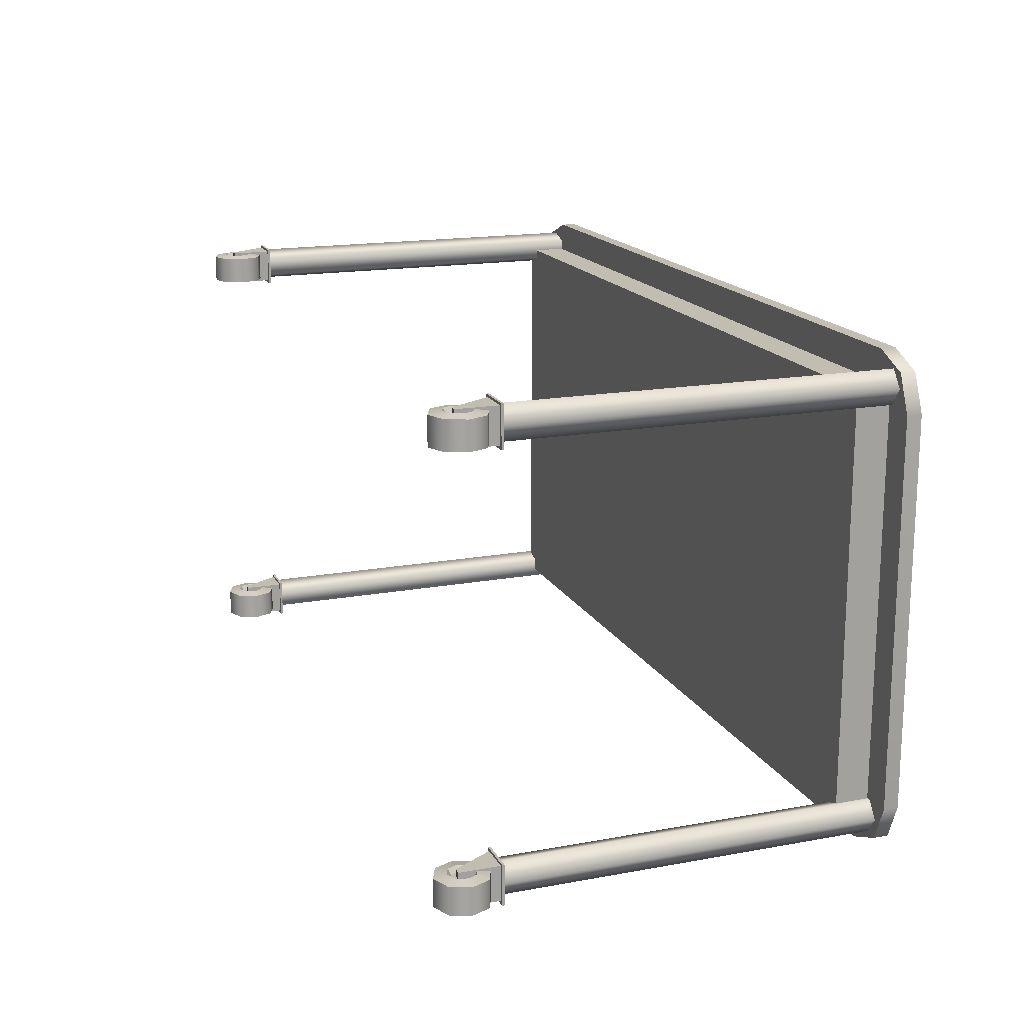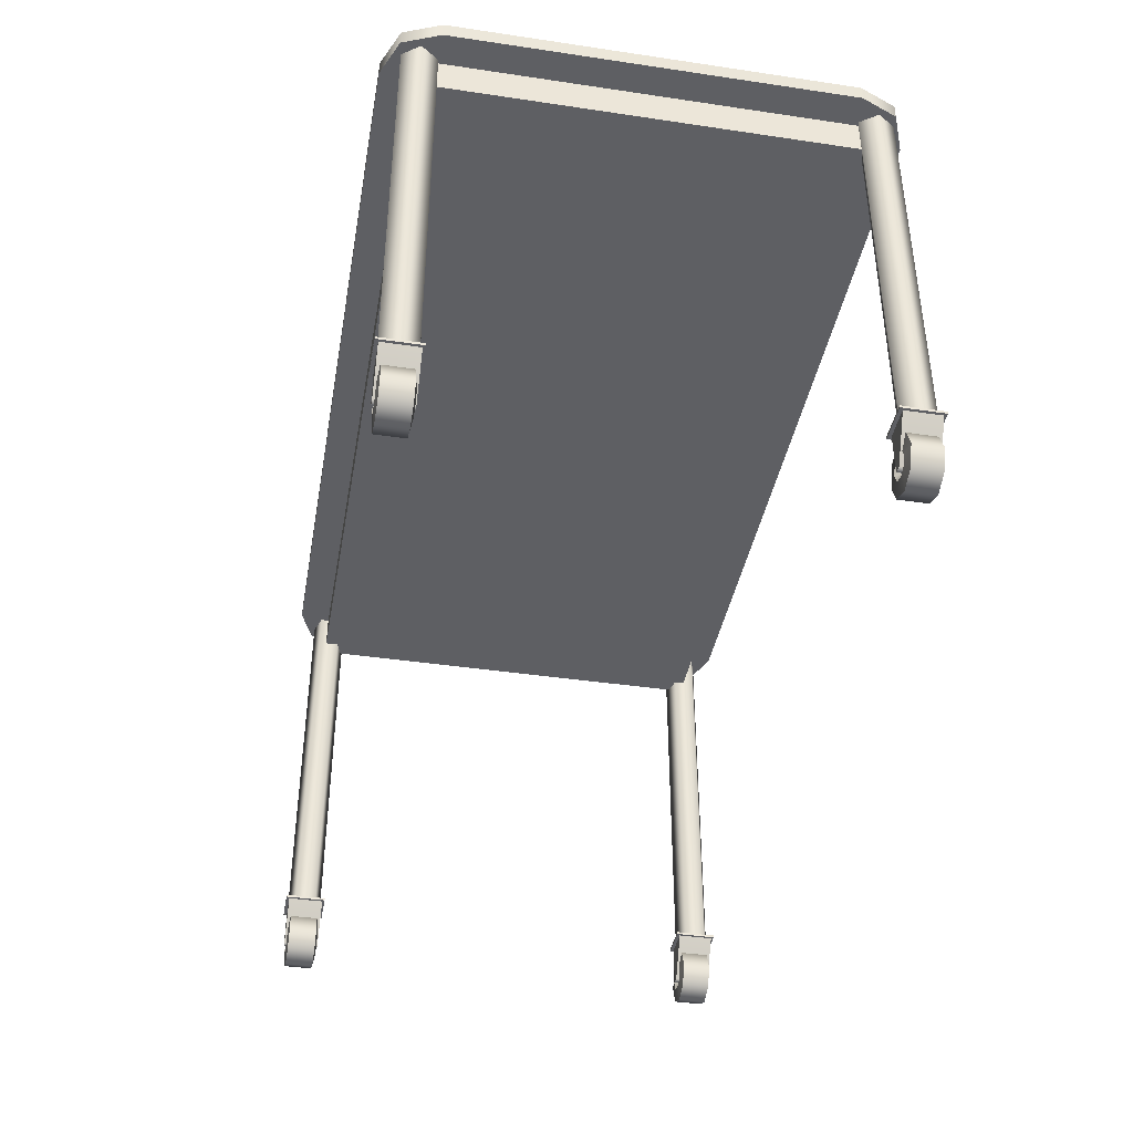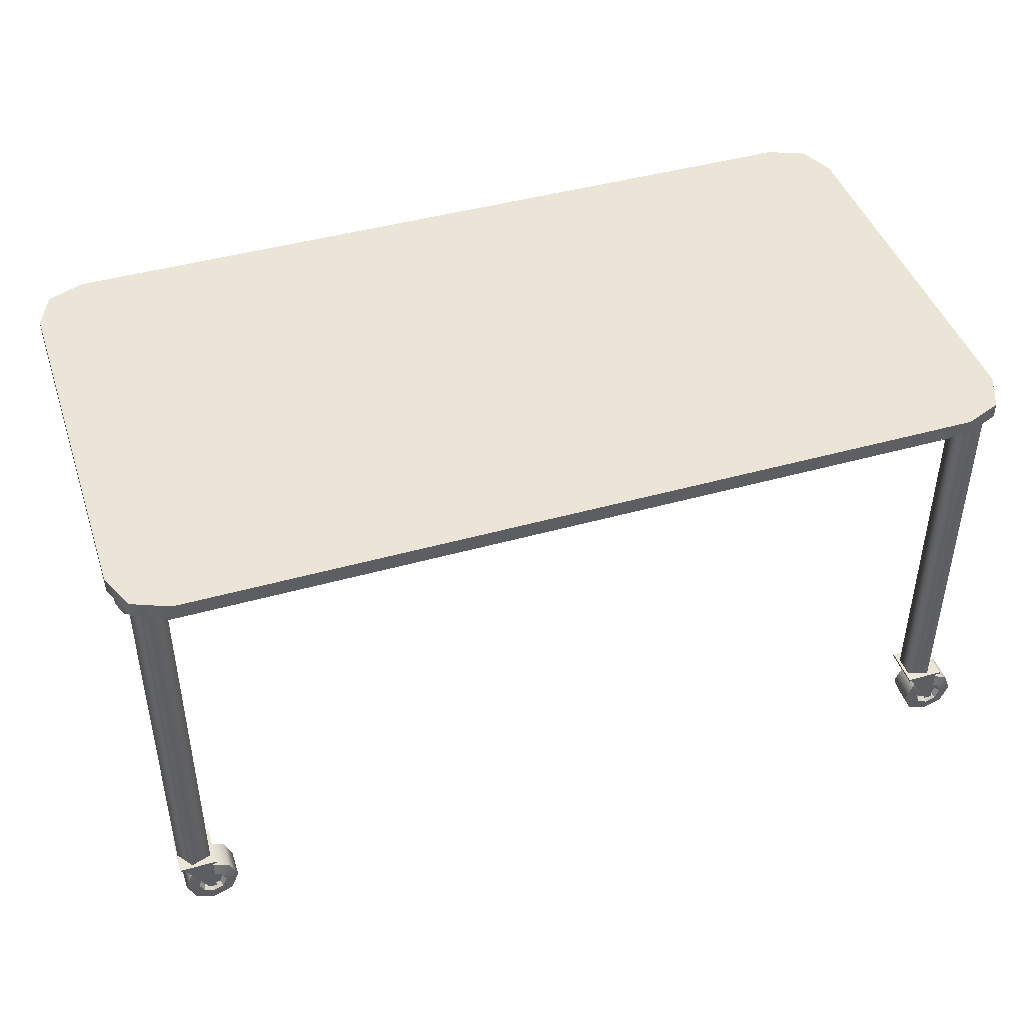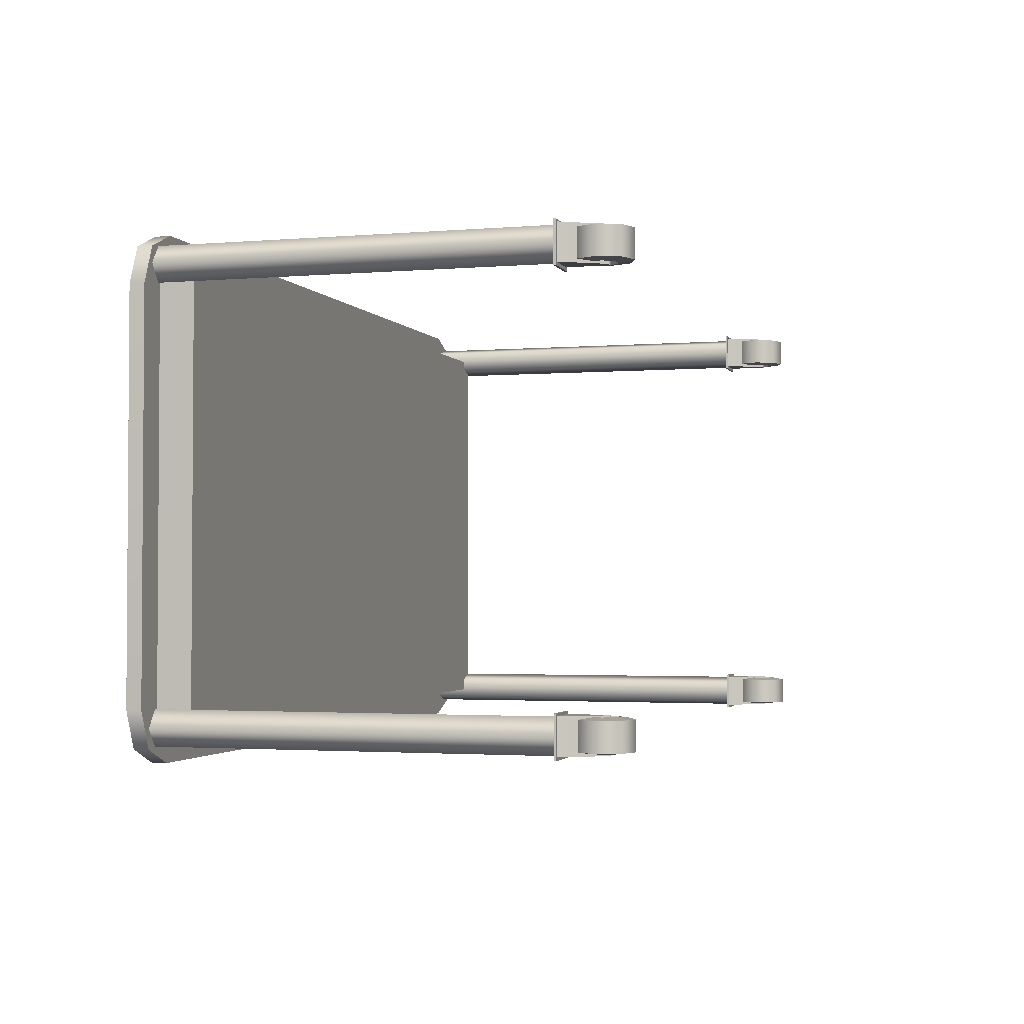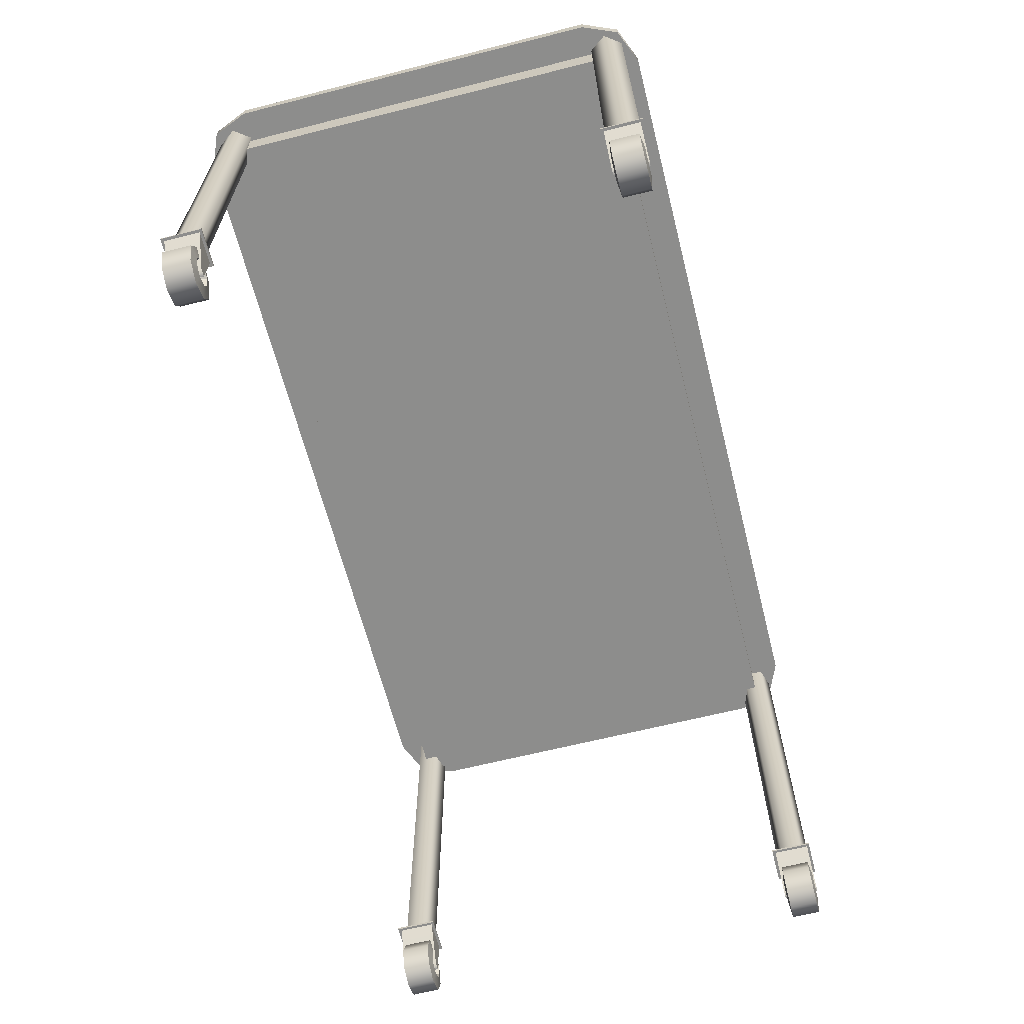
<metadata>
{"format":"obj","ext":"obj","renderer":"f3d","projection":"perspective","resolution":1024,"background":"white","views":[{"elev":16.9,"azim":69.8,"up":"+Z"},{"elev":-40.5,"azim":-100.3,"up":"+Y"},{"elev":44.2,"azim":-18.2,"up":"+Y"},{"elev":-2.3,"azim":-73.6,"up":"+Z"},{"elev":-64.5,"azim":-75.7,"up":"+Y"}]}
</metadata>
<code>
g default
v 11.19 1.712 -6.148
v 10.65 1.712 -5.973
v 10.65 1.712 -5.406
v 11.19 1.712 -5.231
v 11.52 1.712 -5.689
v 11.19 12.16 -6.148
v 10.65 12.16 -5.973
v 10.65 12.16 -5.406
v 11.19 12.16 -5.231
v 11.52 12.16 -5.689
v -11.39 1.712 -6.148
v -10.85 1.712 -5.973
v -10.85 1.712 -5.406
v -11.39 1.712 -5.231
v -11.72 1.712 -5.689
v -11.39 12.16 -6.148
v -10.85 12.16 -5.973
v -10.85 12.16 -5.406
v -11.39 12.16 -5.231
v -11.72 12.16 -5.689
v 11.19 1.712 5.323
v 10.65 1.712 5.498
v 10.65 1.712 6.065
v 11.19 1.712 6.24
v 11.52 1.712 5.782
v 11.19 12.16 5.323
v 10.65 12.16 5.498
v 10.65 12.16 6.065
v 11.19 12.16 6.24
v 11.52 12.16 5.782
v -11.39 1.712 5.323
v -10.85 1.712 5.498
v -10.85 1.712 6.065
v -11.39 1.712 6.24
v -11.72 1.712 5.782
v -11.39 12.16 5.323
v -10.85 12.16 5.498
v -10.85 12.16 6.065
v -11.39 12.16 6.24
v -11.72 12.16 5.782
v -12.13 12.02 5.219
v -10.74 12.02 6.606
v -11.72 12.02 6.199
v -12.13 12.42 5.219
v -11.72 12.42 6.199
v -10.74 12.42 6.606
v 11.93 12.02 5.219
v 11.52 12.02 6.199
v 10.54 12.02 6.606
v 11.93 12.42 5.219
v 10.54 12.42 6.606
v 11.52 12.42 6.199
v -11.72 12.42 -6.199
v -12.13 12.42 -5.219
v -10.74 12.42 -6.606
v -12.13 12.02 -5.219
v -11.72 12.02 -6.199
v -10.74 12.02 -6.606
v 11.52 12.42 -6.199
v 10.54 12.42 -6.606
v 11.93 12.42 -5.219
v 11.93 12.02 -5.219
v 10.54 12.02 -6.606
v 11.52 12.02 -6.199
v -11.28 11.1 5.761
v 11.08 11.1 5.761
v -11.28 12.05 5.761
v 11.08 12.05 5.761
v -11.28 12.05 -5.761
v 11.08 12.05 -5.761
v -11.28 11.1 -5.761
v 11.08 11.1 -5.761
v -10.83 0.611 -6.147
v -10.82 1.694 -6.147
v -10.83 0.611 -5.206
v -10.82 1.694 -5.206
v -11.67 1.694 -5.206
v -11.67 1.694 -6.147
v -11.74 1.694 -6.233
v -10.72 1.694 -6.233
v -11.74 1.694 -5.141
v -10.72 1.694 -5.141
v -11.74 1.758 -6.233
v -10.72 1.758 -6.233
v -11.74 1.758 -5.141
v -10.72 1.758 -5.141
v -11.02 0.6107 -5.206
v -11.03 0.6107 -6.147
v -10.39 1.256 -6.054
v -10.91 1.472 -6.054
v -11.43 1.256 -6.054
v -11.65 0.7359 -6.054
v -11.43 0.2155 -6.054
v -10.91 0 -6.054
v -10.39 0.2155 -6.054
v -10.18 0.7359 -6.054
v -10.39 1.256 -5.299
v -10.91 1.472 -5.299
v -11.43 1.256 -5.299
v -11.65 0.7359 -5.299
v -11.43 0.2155 -5.299
v -10.91 0 -5.299
v -10.39 0.2155 -5.299
v -10.18 0.7359 -5.299
v -10.66 0.9848 -6.1
v -10.91 1.088 -6.1
v -11.16 0.9848 -6.1
v -11.27 0.7359 -6.1
v -11.16 0.4869 -6.1
v -10.91 0.3838 -6.1
v -10.66 0.4869 -6.1
v -10.56 0.7359 -6.1
v -10.64 1.01 -5.241
v -10.91 1.123 -5.241
v -11.19 1.01 -5.241
v -11.3 0.7359 -5.241
v -11.19 0.4618 -5.241
v -10.91 0.3483 -5.241
v -10.64 0.4618 -5.241
v -10.53 0.7359 -5.241
v -10.76 0.8867 -5.965
v -10.91 0.9492 -5.965
v -10.91 0.7359 -5.965
v -11.06 0.8867 -5.965
v -11.13 0.7359 -5.965
v -11.06 0.585 -5.965
v -10.91 0.5225 -5.965
v -10.76 0.585 -5.965
v -10.7 0.7359 -5.965
v -10.7 0.9501 -5.388
v -10.91 1.039 -5.388
v -10.91 0.7359 -5.388
v -11.13 0.9501 -5.388
v -11.22 0.7359 -5.388
v -11.13 0.5216 -5.388
v -10.91 0.4328 -5.388
v -10.7 0.5216 -5.388
v -10.61 0.7359 -5.388
v -10.83 0.611 5.32
v -10.82 1.694 5.32
v -10.83 0.611 6.262
v -10.82 1.694 6.262
v -11.67 1.694 6.262
v -11.67 1.694 5.32
v -11.74 1.694 5.235
v -10.72 1.694 5.235
v -11.74 1.694 6.327
v -10.72 1.694 6.327
v -11.74 1.758 5.235
v -10.72 1.758 5.235
v -11.74 1.758 6.327
v -10.72 1.758 6.327
v -11.02 0.6107 6.262
v -11.03 0.6107 5.32
v -10.39 1.256 5.414
v -10.91 1.472 5.414
v -11.43 1.256 5.414
v -11.65 0.7359 5.414
v -11.43 0.2155 5.414
v -10.91 0 5.414
v -10.39 0.2155 5.414
v -10.18 0.7359 5.414
v -10.39 1.256 6.168
v -10.91 1.472 6.168
v -11.43 1.256 6.168
v -11.65 0.7359 6.168
v -11.43 0.2155 6.168
v -10.91 0 6.168
v -10.39 0.2155 6.168
v -10.18 0.7359 6.168
v -10.66 0.9848 5.367
v -10.91 1.088 5.367
v -11.16 0.9848 5.367
v -11.27 0.7359 5.367
v -11.16 0.4869 5.367
v -10.91 0.3838 5.367
v -10.66 0.4869 5.367
v -10.56 0.7359 5.367
v -10.64 1.01 6.227
v -10.91 1.123 6.227
v -11.19 1.01 6.227
v -11.3 0.7359 6.227
v -11.19 0.4618 6.227
v -10.91 0.3483 6.227
v -10.64 0.4618 6.227
v -10.53 0.7359 6.227
v -10.76 0.8867 5.503
v -10.91 0.9492 5.503
v -10.91 0.7359 5.503
v -11.06 0.8867 5.503
v -11.13 0.7359 5.503
v -11.06 0.585 5.503
v -10.91 0.5225 5.503
v -10.76 0.585 5.503
v -10.7 0.7359 5.503
v -10.7 0.9501 6.079
v -10.91 1.039 6.079
v -10.91 0.7359 6.079
v -11.13 0.9501 6.079
v -11.22 0.7359 6.079
v -11.13 0.5216 6.079
v -10.91 0.4328 6.079
v -10.7 0.5216 6.079
v -10.61 0.7359 6.079
v 11.48 0.611 5.32
v 11.49 1.694 5.32
v 11.48 0.611 6.262
v 11.49 1.694 6.262
v 10.64 1.694 6.262
v 10.64 1.694 5.32
v 10.57 1.694 5.235
v 11.58 1.694 5.235
v 10.57 1.694 6.327
v 11.58 1.694 6.327
v 10.57 1.758 5.235
v 11.58 1.758 5.235
v 10.57 1.758 6.327
v 11.58 1.758 6.327
v 11.28 0.6107 6.262
v 11.28 0.6107 5.32
v 11.91 1.256 5.414
v 11.39 1.472 5.414
v 10.87 1.256 5.414
v 10.66 0.7359 5.414
v 10.87 0.2155 5.414
v 11.39 0 5.414
v 11.91 0.2155 5.414
v 12.13 0.7359 5.414
v 11.91 1.256 6.168
v 11.39 1.472 6.168
v 10.87 1.256 6.168
v 10.66 0.7359 6.168
v 10.87 0.2155 6.168
v 11.39 0 6.168
v 11.91 0.2155 6.168
v 12.13 0.7359 6.168
v 11.64 0.9848 5.367
v 11.39 1.088 5.367
v 11.14 0.9848 5.367
v 11.04 0.7359 5.367
v 11.14 0.4869 5.367
v 11.39 0.3838 5.367
v 11.64 0.4869 5.367
v 11.74 0.7359 5.367
v 11.67 1.01 6.227
v 11.39 1.123 6.227
v 11.12 1.01 6.227
v 11 0.7359 6.227
v 11.12 0.4618 6.227
v 11.39 0.3483 6.227
v 11.67 0.4618 6.227
v 11.78 0.7359 6.227
v 11.54 0.8867 5.503
v 11.39 0.9492 5.503
v 11.39 0.7359 5.503
v 11.24 0.8867 5.503
v 11.18 0.7359 5.503
v 11.24 0.585 5.503
v 11.39 0.5225 5.503
v 11.54 0.585 5.503
v 11.61 0.7359 5.503
v 11.61 0.9501 6.079
v 11.39 1.039 6.079
v 11.39 0.7359 6.079
v 11.18 0.9501 6.079
v 11.09 0.7359 6.079
v 11.18 0.5216 6.079
v 11.39 0.4328 6.079
v 11.61 0.5216 6.079
v 11.7 0.7359 6.079
v 11.48 0.611 -6.147
v 11.49 1.694 -6.147
v 11.48 0.611 -5.206
v 11.49 1.694 -5.206
v 10.64 1.694 -5.206
v 10.64 1.694 -6.147
v 10.57 1.694 -6.233
v 11.58 1.694 -6.233
v 10.57 1.694 -5.141
v 11.58 1.694 -5.141
v 10.57 1.758 -6.233
v 11.58 1.758 -6.233
v 10.57 1.758 -5.141
v 11.58 1.758 -5.141
v 11.28 0.6107 -5.206
v 11.28 0.6107 -6.147
v 11.91 1.256 -6.054
v 11.39 1.472 -6.054
v 10.87 1.256 -6.054
v 10.66 0.7359 -6.054
v 10.87 0.2155 -6.054
v 11.39 0 -6.054
v 11.91 0.2155 -6.054
v 12.13 0.7359 -6.054
v 11.91 1.256 -5.299
v 11.39 1.472 -5.299
v 10.87 1.256 -5.299
v 10.66 0.7359 -5.299
v 10.87 0.2155 -5.299
v 11.39 0 -5.299
v 11.91 0.2155 -5.299
v 12.13 0.7359 -5.299
v 11.64 0.9848 -6.1
v 11.39 1.088 -6.1
v 11.14 0.9848 -6.1
v 11.04 0.7359 -6.1
v 11.14 0.4869 -6.1
v 11.39 0.3838 -6.1
v 11.64 0.4869 -6.1
v 11.74 0.7359 -6.1
v 11.67 1.01 -5.241
v 11.39 1.123 -5.241
v 11.12 1.01 -5.241
v 11 0.7359 -5.241
v 11.12 0.4618 -5.241
v 11.39 0.3483 -5.241
v 11.67 0.4618 -5.241
v 11.78 0.7359 -5.241
v 11.54 0.8867 -5.965
v 11.39 0.9492 -5.965
v 11.39 0.7359 -5.965
v 11.24 0.8867 -5.965
v 11.18 0.7359 -5.965
v 11.24 0.585 -5.965
v 11.39 0.5225 -5.965
v 11.54 0.585 -5.965
v 11.61 0.7359 -5.965
v 11.61 0.9501 -5.388
v 11.39 1.039 -5.388
v 11.39 0.7359 -5.388
v 11.18 0.9501 -5.388
v 11.09 0.7359 -5.388
v 11.18 0.5216 -5.388
v 11.39 0.4328 -5.388
v 11.61 0.5216 -5.388
v 11.7 0.7359 -5.388
g Table
f 1 2 7 6
f 2 3 8 7
f 3 4 9 8
f 4 5 10 9
f 5 1 6 10
f 11 16 17 12
f 12 17 18 13
f 13 18 19 14
f 14 19 20 15
f 15 20 16 11
f 21 22 27 26
f 22 23 28 27
f 23 24 29 28
f 24 25 30 29
f 25 21 26 30
f 31 36 37 32
f 32 37 38 33
f 33 38 39 34
f 34 39 40 35
f 35 40 36 31
f 46 42 49 51
f 58 55 60 63
f 50 47 62 61
f 54 56 41 44
f 41 43 45 44
f 43 42 46 45
f 49 48 52 51
f 48 47 50 52
f 54 53 57 56
f 53 55 58 57
f 60 59 64 63
f 59 61 62 64
f 59 60 55 53 54 44 45 46 51 52 50 61
f 62 47 48 49 42 43 41 56 57 58 63 64
f 65 66 68 67
f 69 70 72 71
f 71 72 66 65
f 66 72 70 68
f 71 65 67 69
f 73 74 76 75
f 75 76 77 87
f 78 74 73 88
f 84 83 85 86
f 87 88 73 75
f 74 78 79 80
f 78 77 81 79
f 77 76 82 81
f 76 74 80 82
f 80 79 83 84
f 79 81 85 83
f 81 82 86 85
f 82 80 84 86
f 78 88 87 77
f 89 90 98 97
f 90 91 99 98
f 91 92 100 99
f 92 93 101 100
f 93 94 102 101
f 94 95 103 102
f 95 96 104 103
f 96 89 97 104
f 122 121 123
f 124 122 123
f 125 124 123
f 126 125 123
f 127 126 123
f 128 127 123
f 129 128 123
f 121 129 123
f 130 131 132
f 131 133 132
f 133 134 132
f 134 135 132
f 135 136 132
f 136 137 132
f 137 138 132
f 138 130 132
f 90 89 105 106
f 91 90 106 107
f 92 91 107 108
f 93 92 108 109
f 94 93 109 110
f 95 94 110 111
f 96 95 111 112
f 89 96 112 105
f 97 98 114 113
f 98 99 115 114
f 99 100 116 115
f 100 101 117 116
f 101 102 118 117
f 102 103 119 118
f 103 104 120 119
f 104 97 113 120
f 106 105 121 122
f 107 106 122 124
f 108 107 124 125
f 109 108 125 126
f 110 109 126 127
f 111 110 127 128
f 112 111 128 129
f 105 112 129 121
f 113 114 131 130
f 114 115 133 131
f 115 116 134 133
f 116 117 135 134
f 117 118 136 135
f 118 119 137 136
f 119 120 138 137
f 120 113 130 138
f 139 140 142 141
f 141 142 143 153
f 144 140 139 154
f 150 149 151 152
f 153 154 139 141
f 140 144 145 146
f 144 143 147 145
f 143 142 148 147
f 142 140 146 148
f 146 145 149 150
f 145 147 151 149
f 147 148 152 151
f 148 146 150 152
f 144 154 153 143
f 155 156 164 163
f 156 157 165 164
f 157 158 166 165
f 158 159 167 166
f 159 160 168 167
f 160 161 169 168
f 161 162 170 169
f 162 155 163 170
f 188 187 189
f 190 188 189
f 191 190 189
f 192 191 189
f 193 192 189
f 194 193 189
f 195 194 189
f 187 195 189
f 196 197 198
f 197 199 198
f 199 200 198
f 200 201 198
f 201 202 198
f 202 203 198
f 203 204 198
f 204 196 198
f 156 155 171 172
f 157 156 172 173
f 158 157 173 174
f 159 158 174 175
f 160 159 175 176
f 161 160 176 177
f 162 161 177 178
f 155 162 178 171
f 163 164 180 179
f 164 165 181 180
f 165 166 182 181
f 166 167 183 182
f 167 168 184 183
f 168 169 185 184
f 169 170 186 185
f 170 163 179 186
f 172 171 187 188
f 173 172 188 190
f 174 173 190 191
f 175 174 191 192
f 176 175 192 193
f 177 176 193 194
f 178 177 194 195
f 171 178 195 187
f 179 180 197 196
f 180 181 199 197
f 181 182 200 199
f 182 183 201 200
f 183 184 202 201
f 184 185 203 202
f 185 186 204 203
f 186 179 196 204
f 205 206 208 207
f 207 208 209 219
f 210 206 205 220
f 216 215 217 218
f 219 220 205 207
f 206 210 211 212
f 210 209 213 211
f 209 208 214 213
f 208 206 212 214
f 212 211 215 216
f 211 213 217 215
f 213 214 218 217
f 214 212 216 218
f 210 220 219 209
f 221 222 230 229
f 222 223 231 230
f 223 224 232 231
f 224 225 233 232
f 225 226 234 233
f 226 227 235 234
f 227 228 236 235
f 228 221 229 236
f 254 253 255
f 256 254 255
f 257 256 255
f 258 257 255
f 259 258 255
f 260 259 255
f 261 260 255
f 253 261 255
f 262 263 264
f 263 265 264
f 265 266 264
f 266 267 264
f 267 268 264
f 268 269 264
f 269 270 264
f 270 262 264
f 222 221 237 238
f 223 222 238 239
f 224 223 239 240
f 225 224 240 241
f 226 225 241 242
f 227 226 242 243
f 228 227 243 244
f 221 228 244 237
f 229 230 246 245
f 230 231 247 246
f 231 232 248 247
f 232 233 249 248
f 233 234 250 249
f 234 235 251 250
f 235 236 252 251
f 236 229 245 252
f 238 237 253 254
f 239 238 254 256
f 240 239 256 257
f 241 240 257 258
f 242 241 258 259
f 243 242 259 260
f 244 243 260 261
f 237 244 261 253
f 245 246 263 262
f 246 247 265 263
f 247 248 266 265
f 248 249 267 266
f 249 250 268 267
f 250 251 269 268
f 251 252 270 269
f 252 245 262 270
f 271 272 274 273
f 273 274 275 285
f 276 272 271 286
f 282 281 283 284
f 285 286 271 273
f 272 276 277 278
f 276 275 279 277
f 275 274 280 279
f 274 272 278 280
f 278 277 281 282
f 277 279 283 281
f 279 280 284 283
f 280 278 282 284
f 276 286 285 275
f 287 288 296 295
f 288 289 297 296
f 289 290 298 297
f 290 291 299 298
f 291 292 300 299
f 292 293 301 300
f 293 294 302 301
f 294 287 295 302
f 320 319 321
f 322 320 321
f 323 322 321
f 324 323 321
f 325 324 321
f 326 325 321
f 327 326 321
f 319 327 321
f 328 329 330
f 329 331 330
f 331 332 330
f 332 333 330
f 333 334 330
f 334 335 330
f 335 336 330
f 336 328 330
f 288 287 303 304
f 289 288 304 305
f 290 289 305 306
f 291 290 306 307
f 292 291 307 308
f 293 292 308 309
f 294 293 309 310
f 287 294 310 303
f 295 296 312 311
f 296 297 313 312
f 297 298 314 313
f 298 299 315 314
f 299 300 316 315
f 300 301 317 316
f 301 302 318 317
f 302 295 311 318
f 304 303 319 320
f 305 304 320 322
f 306 305 322 323
f 307 306 323 324
f 308 307 324 325
f 309 308 325 326
f 310 309 326 327
f 303 310 327 319
f 311 312 329 328
f 312 313 331 329
f 313 314 332 331
f 314 315 333 332
f 315 316 334 333
f 316 317 335 334
f 317 318 336 335
f 318 311 328 336

</code>
